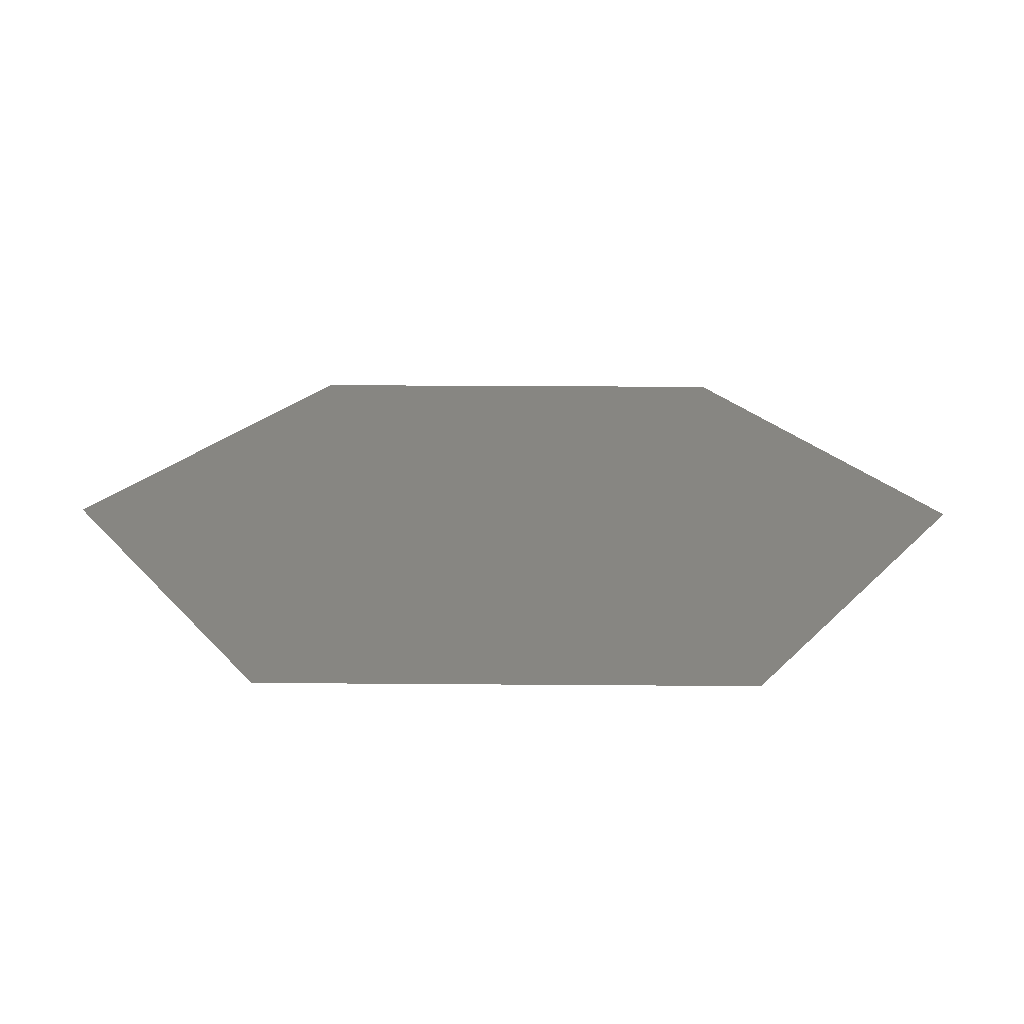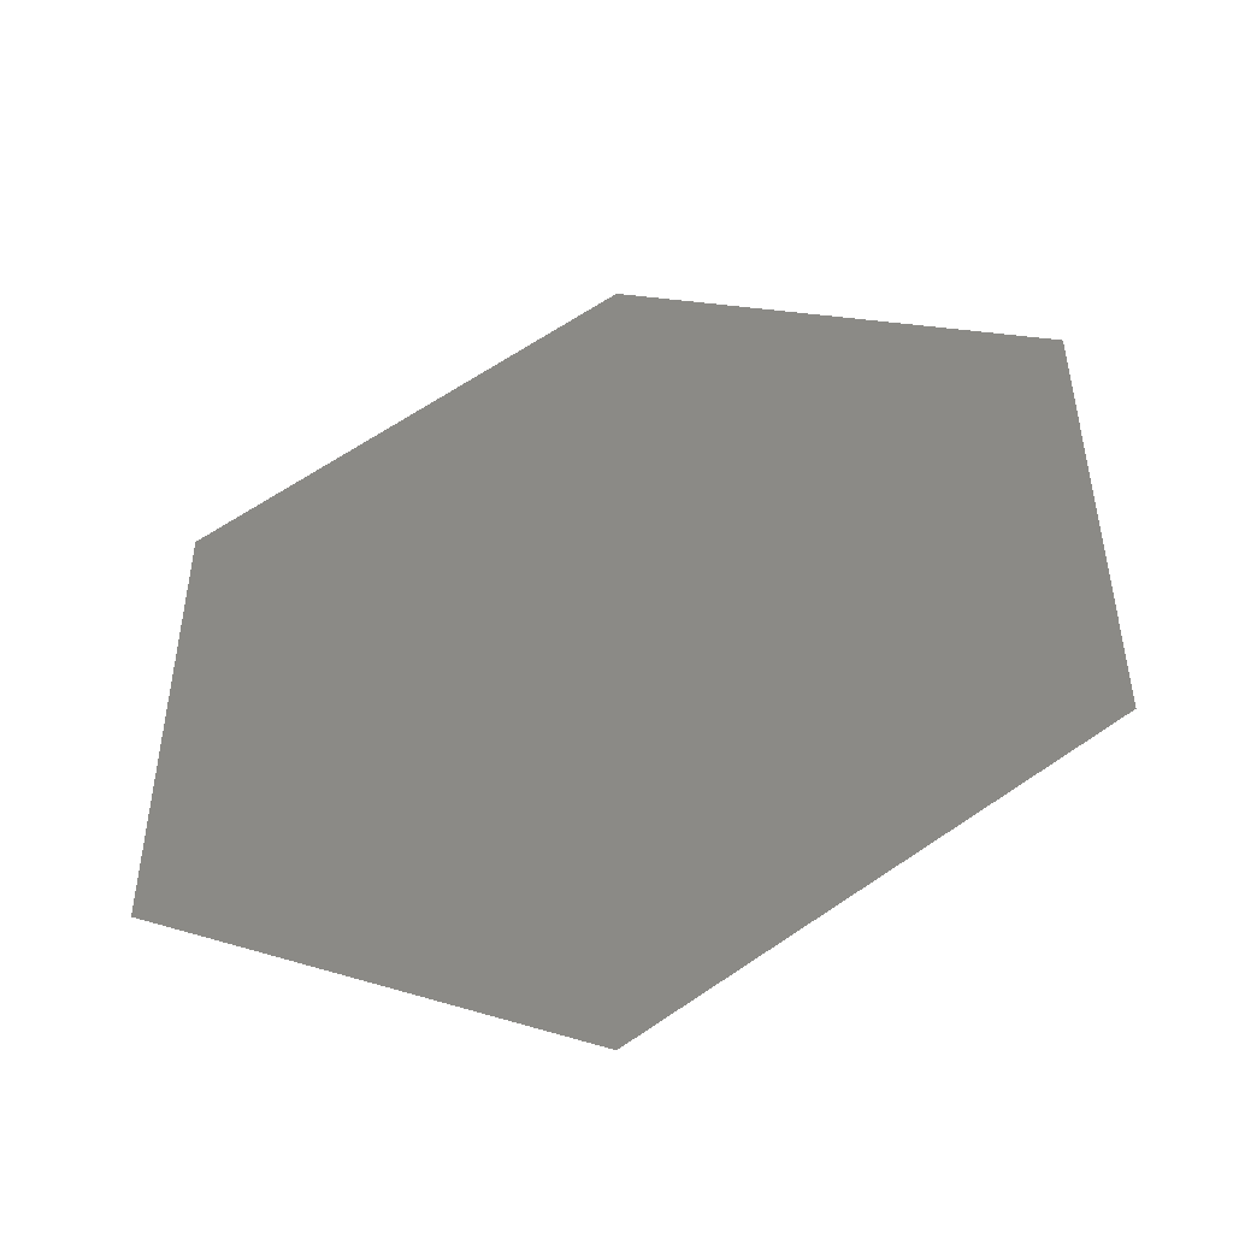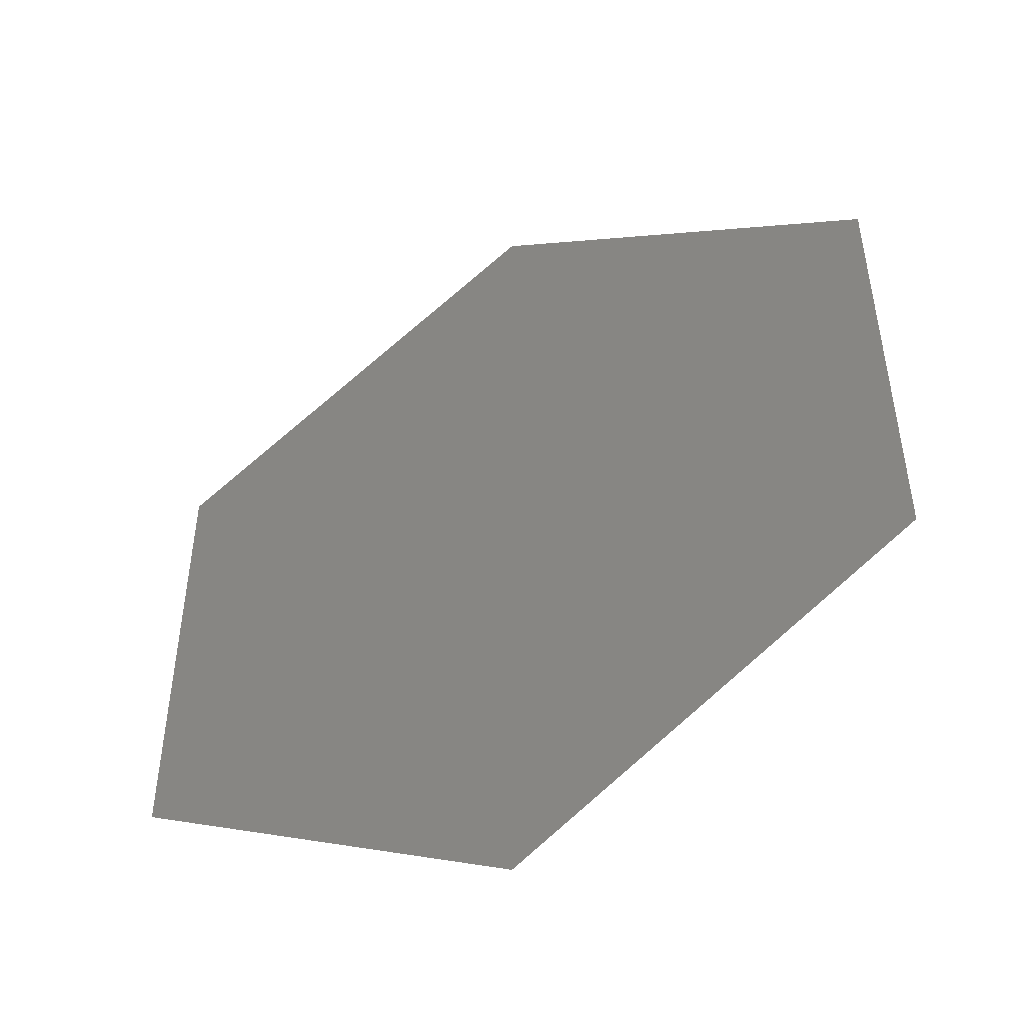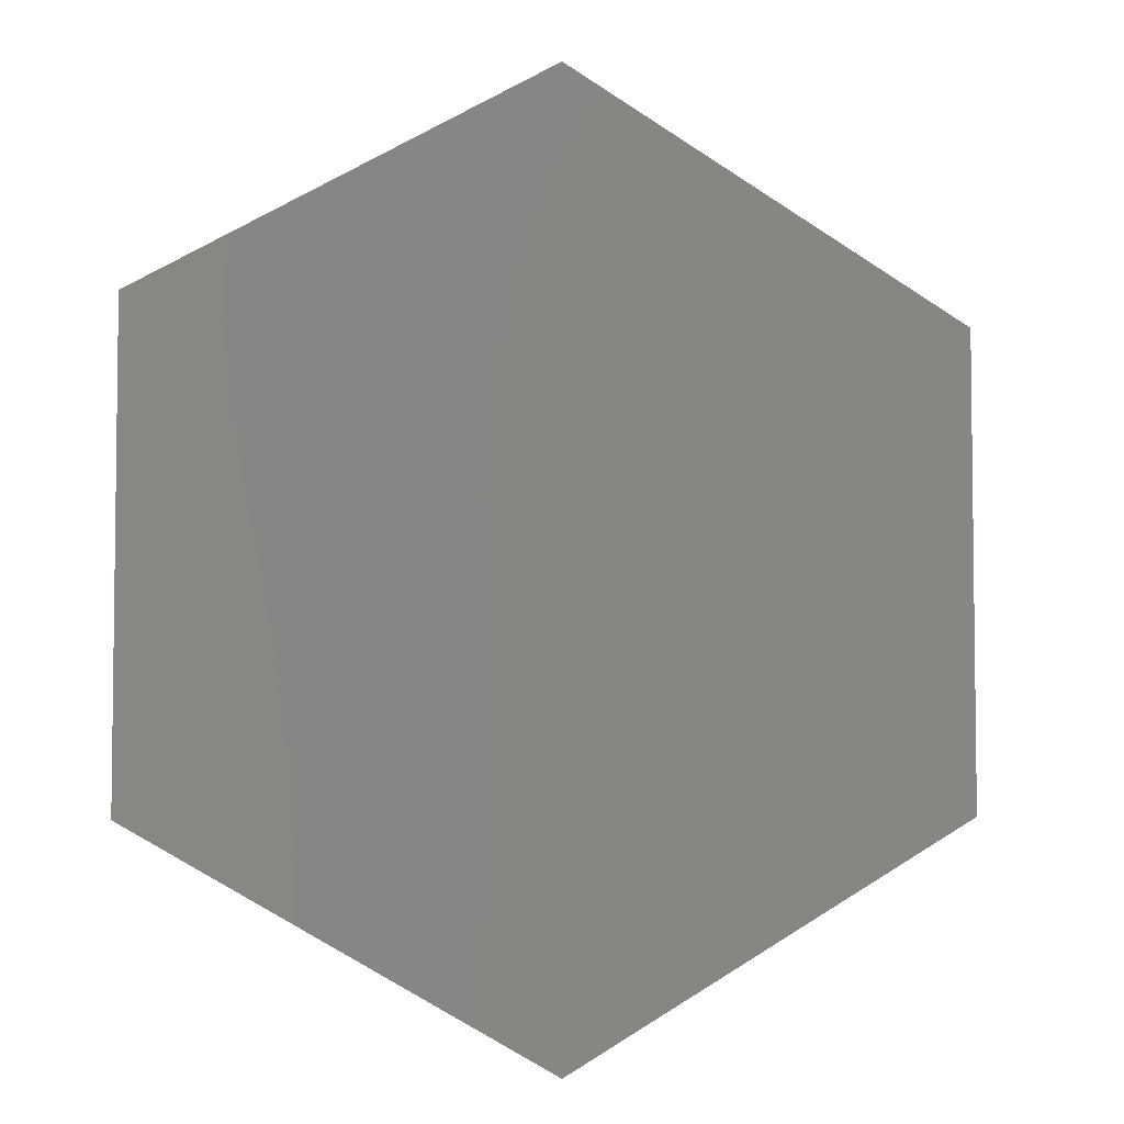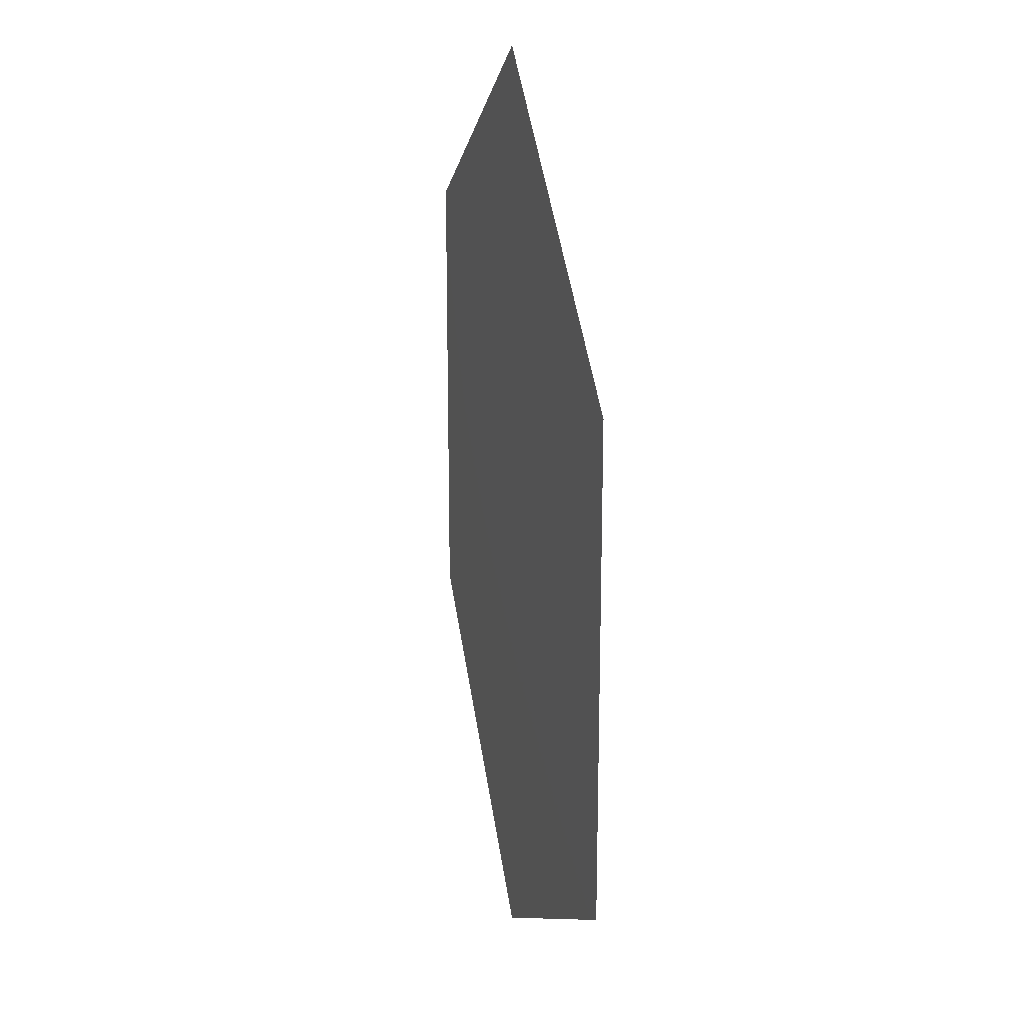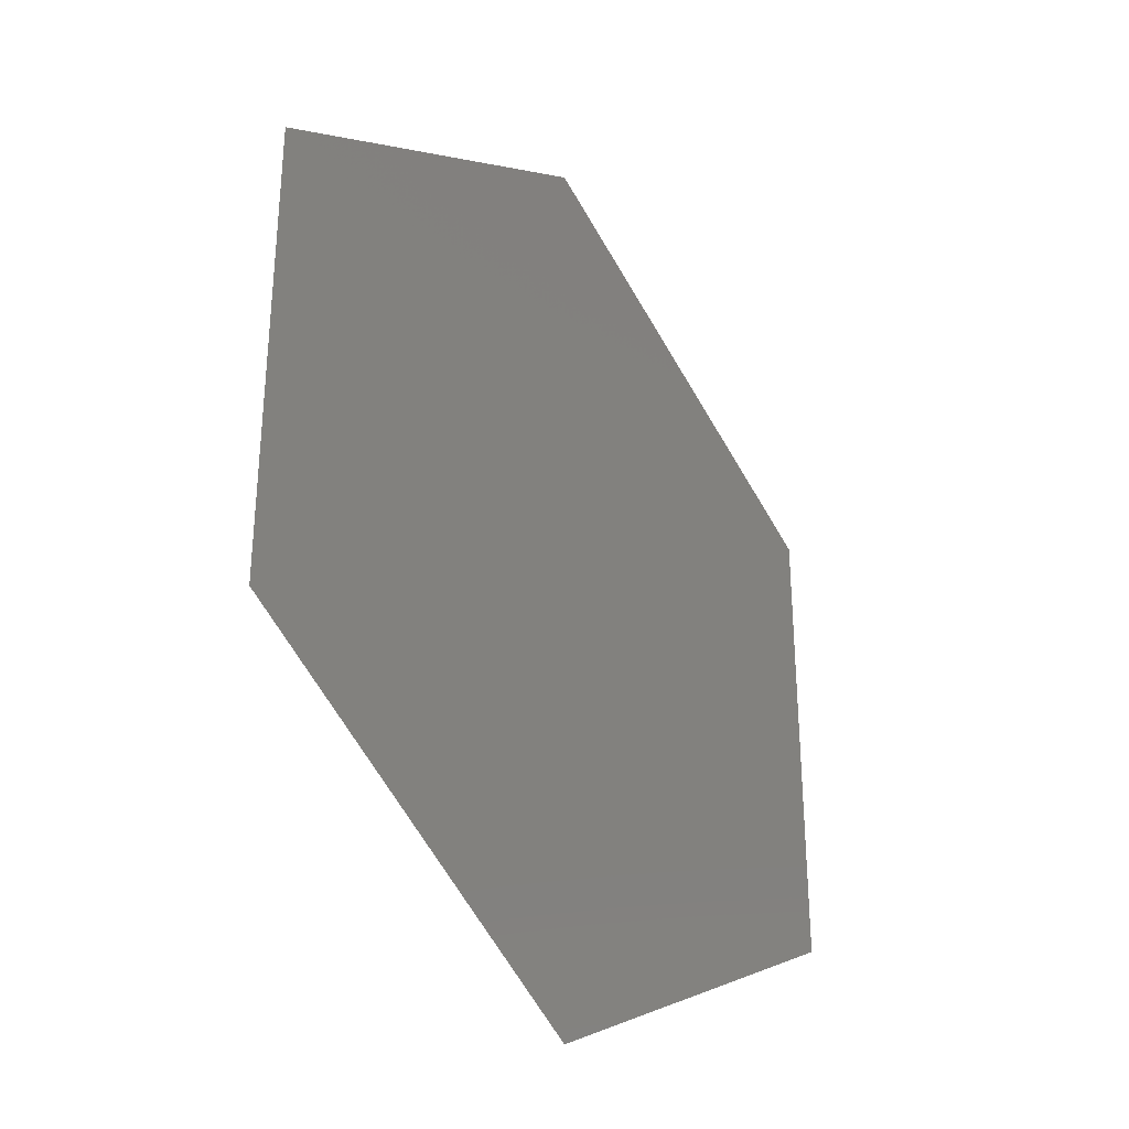
<metadata>
{"format":"stl","ext":"stl","renderer":"f3d","projection":"perspective","resolution":1024,"background":"white","views":[{"elev":23.0,"azim":30.8,"up":"+Z"},{"elev":-48.6,"azim":16.4,"up":"+Y"},{"elev":-49.0,"azim":-151.2,"up":"+Y"},{"elev":-4.7,"azim":-14.1,"up":"+Y"},{"elev":21.0,"azim":79.4,"up":"+Y"},{"elev":-33.3,"azim":-53.8,"up":"+Y"}]}
</metadata>
<code>
# stl→obj: 6 verts, 4 faces
v 0.866 0.5 0
v 0 1 0
v -0.866 0.5 0
v 0 -1 0
v 0.866 -0.5 0
v -0.866 -0.5 0
f 1 2 3
f 4 5 6
f 3 5 1
f 6 5 3

</code>
